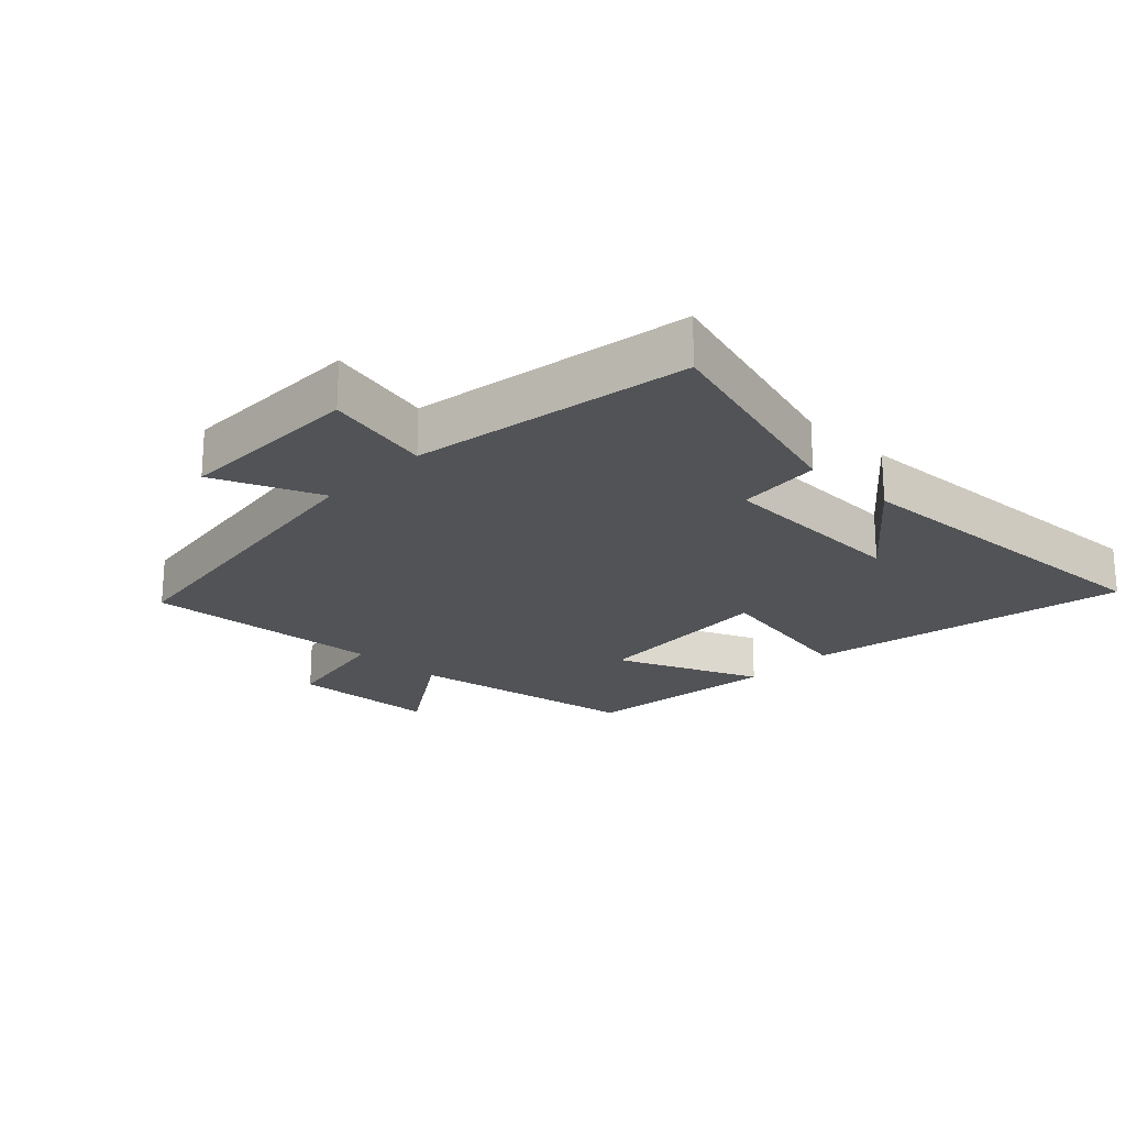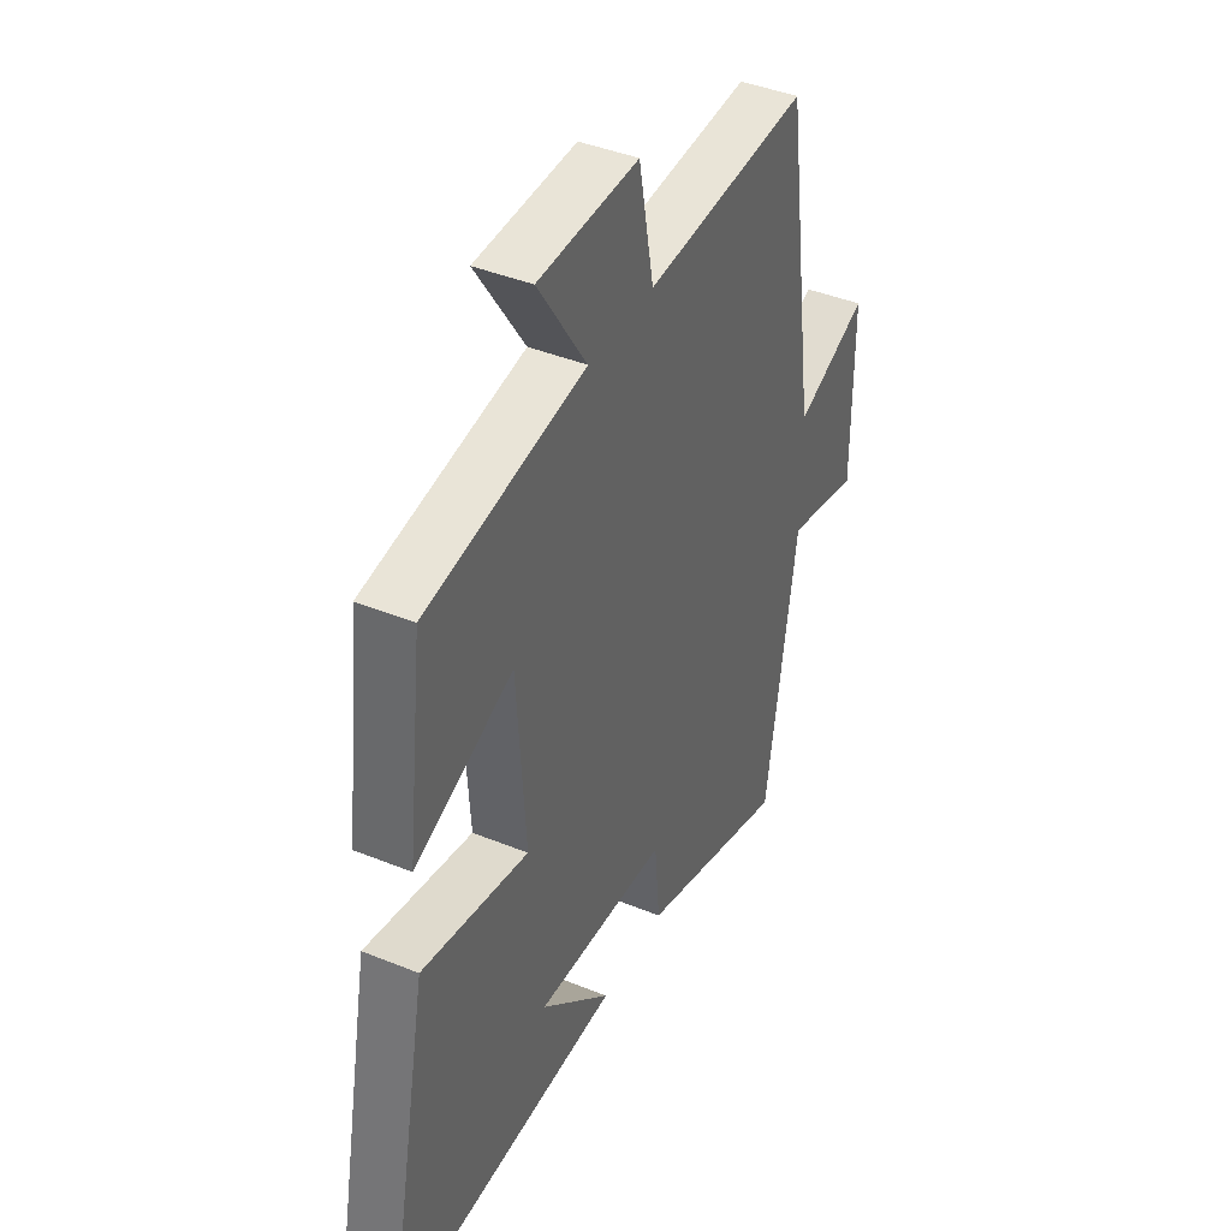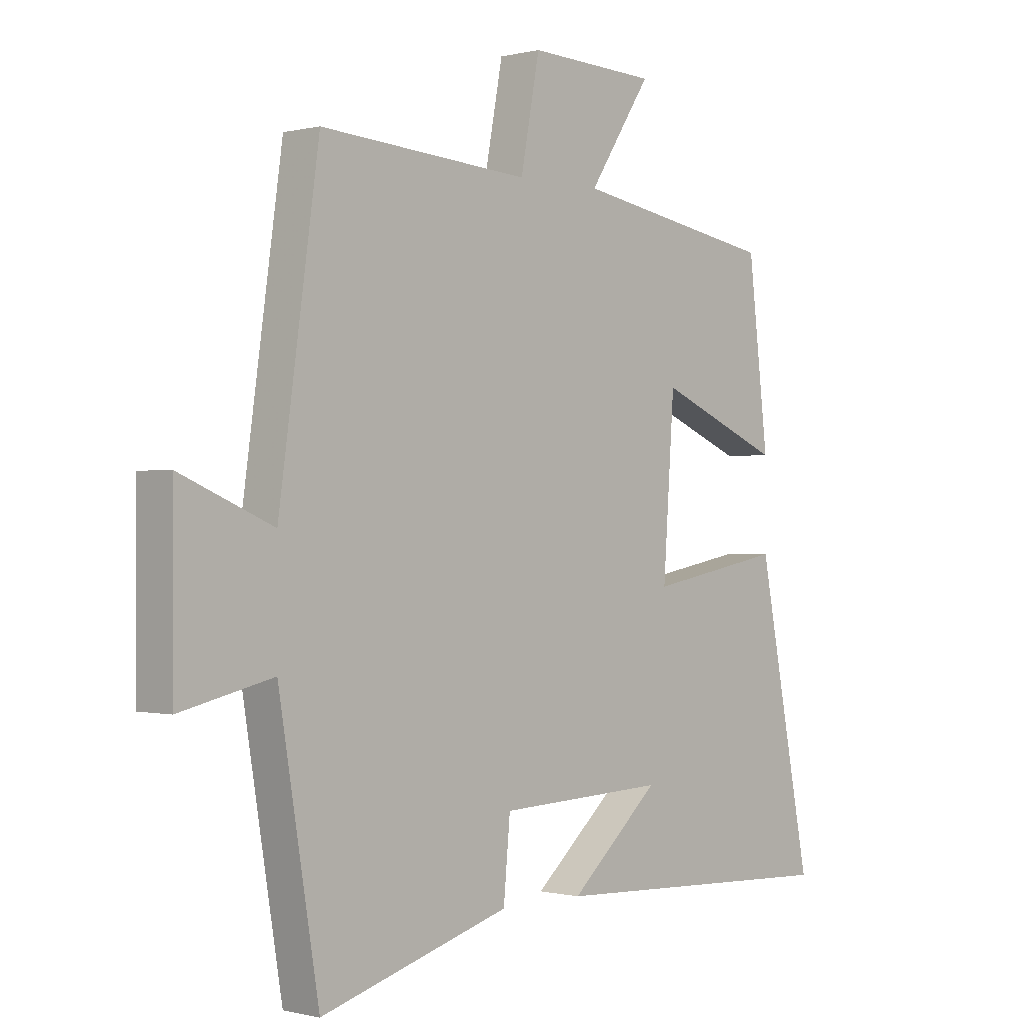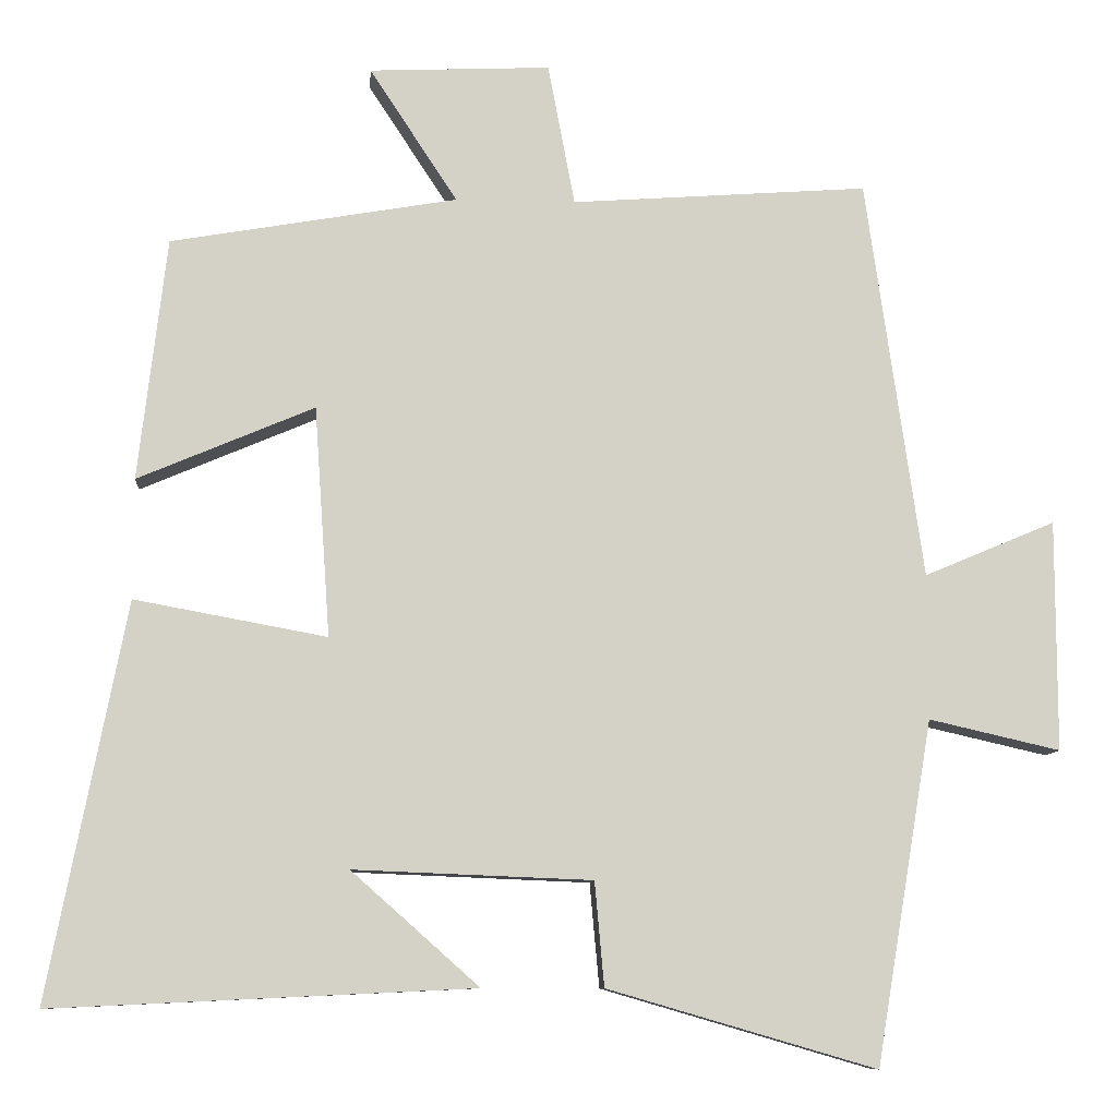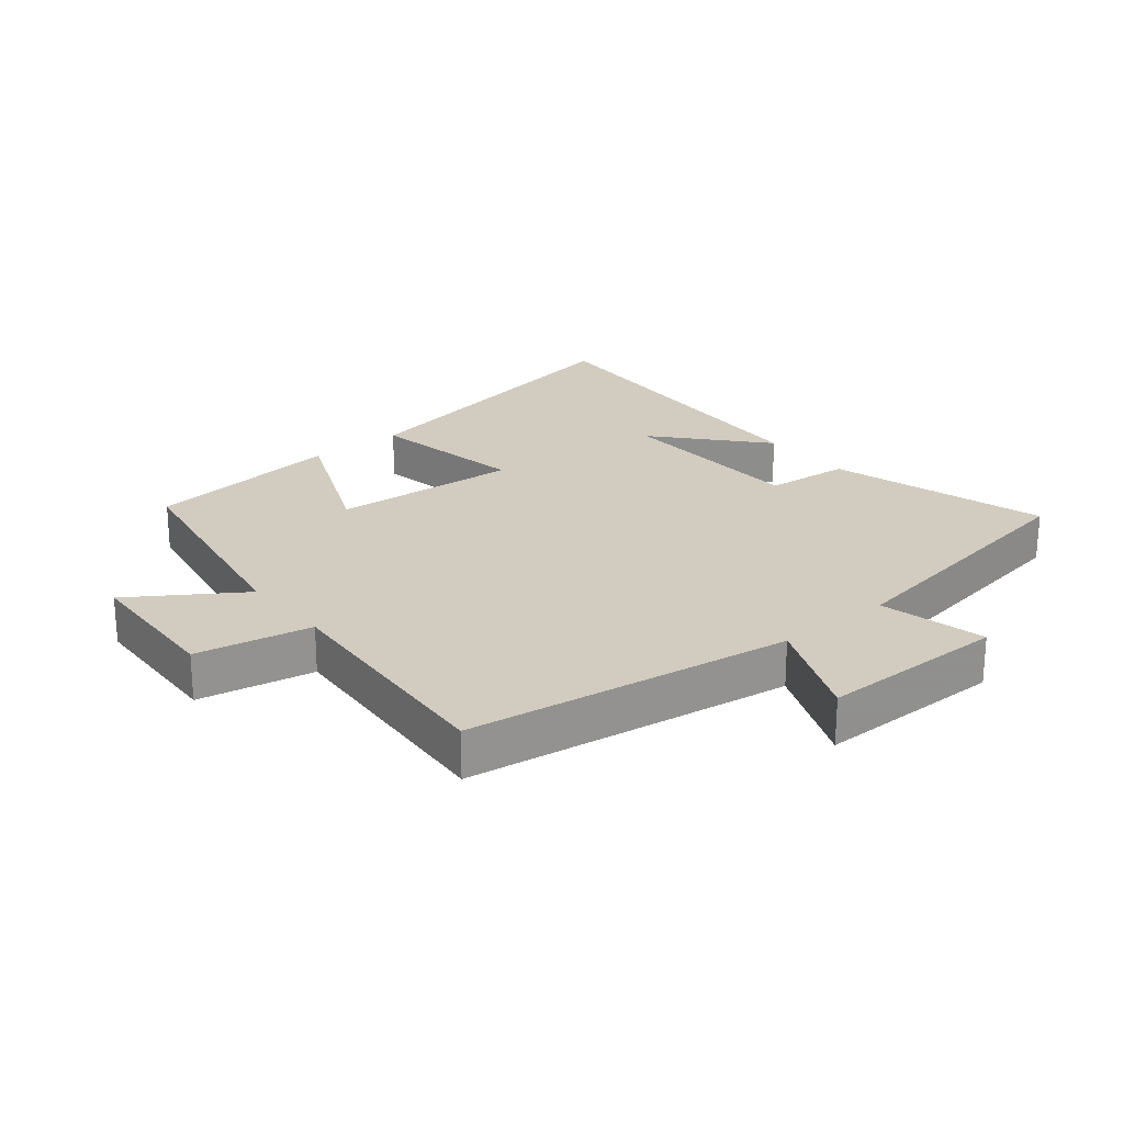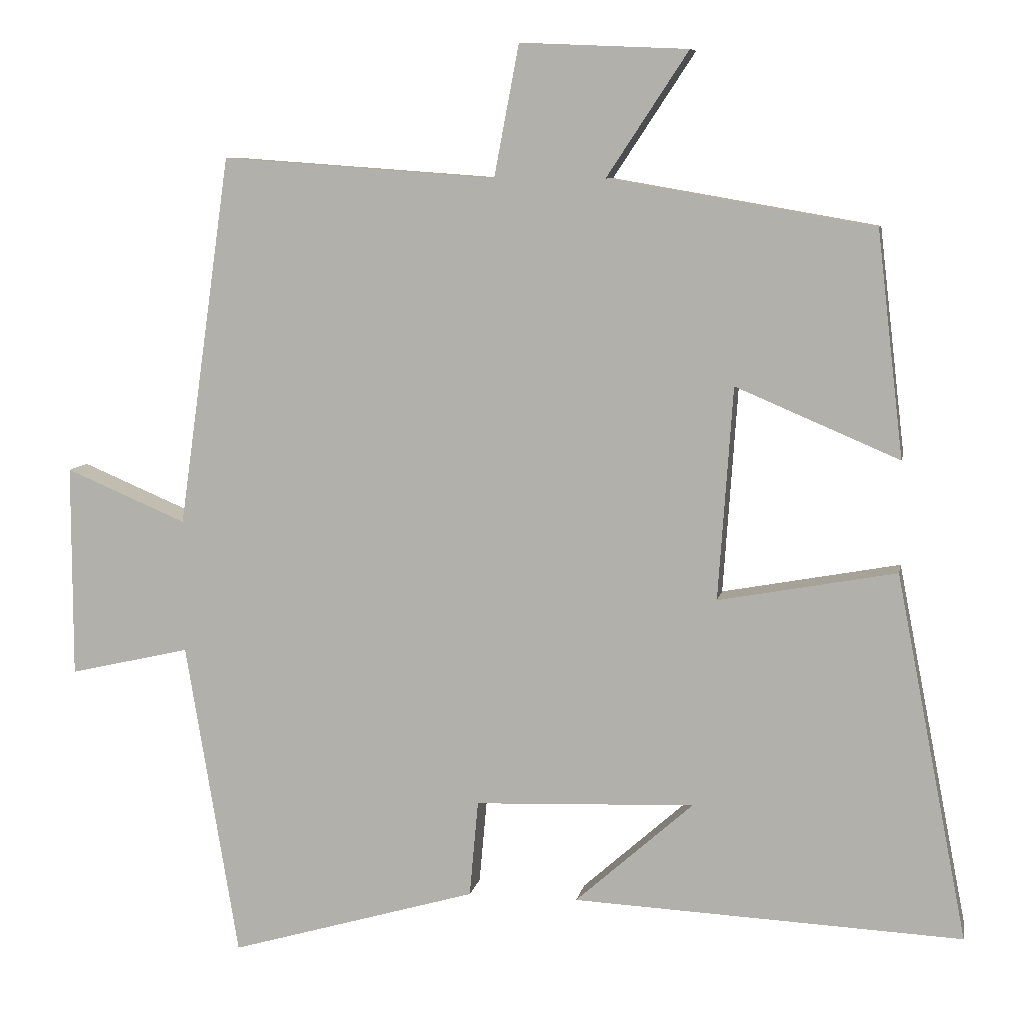
<metadata>
{"format":"obj","ext":"obj","renderer":"f3d","projection":"perspective","resolution":1024,"background":"white","views":[{"elev":-21.7,"azim":136.1,"up":"+Y"},{"elev":41.3,"azim":-63.7,"up":"+Z"},{"elev":-0.2,"azim":132.9,"up":"+Z"},{"elev":-9.3,"azim":-4.3,"up":"+Z"},{"elev":23.8,"azim":50.9,"up":"+Y"},{"elev":8.2,"azim":-169.3,"up":"+Z"}]}
</metadata>
<code>
v 0.428 0.07 0.527
v 0.5 0.07 0.019
v 0.666 0.07 0.089
v 0.666 0.07 -0.203
v 0.5 0.07 -0.165
v 0.428 0.07 -0.599
v 0.088 0.07 -0.5
v 0.076 0.07 -0.368
v -0.226 0.07 -0.356
v -0.064 0.07 -0.5
v -0.598 0.07 -0.525
v -0.5 0.07 -0.023
v -0.256 0.07 -0.068
v -0.276 0.07 0.224
v -0.5 0.07 0.129
v -0.464 0.07 0.437
v -0.1 0.07 0.5
v -0.212 0.07 0.67
v 0.018 0.07 0.68
v 0.052 0.07 0.5
v 0.428 0 0.527
v 0.5 0 0.019
v 0.666 0 0.089
v 0.666 0 -0.203
v 0.5 0 -0.165
v 0.428 0 -0.599
v 0.088 0 -0.5
v 0.076 0 -0.368
v -0.226 0 -0.356
v -0.064 0 -0.5
v -0.598 0 -0.525
v -0.5 0 -0.023
v -0.256 0 -0.068
v -0.276 0 0.224
v -0.5 0 0.129
v -0.464 0 0.437
v -0.1 0 0.5
v -0.212 0 0.67
v 0.018 0 0.68
v 0.052 0 0.5
f 17 18 19 20
f 16 17 20
f 15 16 20
f 14 15 20
f 20 1 2
f 14 20 2
f 13 14 2
f 11 12 13
f 11 13 2
f 9 10 11
f 9 11 2 3
f 8 9 3
f 5 6 7 8
f 5 8 3
f 3 4 5
f 40 39 38 37
f 40 37 36
f 40 36 35
f 40 35 34
f 22 21 40
f 22 40 34
f 22 34 33
f 33 32 31
f 22 33 31
f 31 30 29
f 23 22 31 29
f 23 29 28
f 28 27 26 25
f 23 28 25
f 25 24 23
f 1 21 22 2
f 2 22 23 3
f 3 23 24 4
f 4 24 25 5
f 5 25 26 6
f 6 26 27 7
f 7 27 28 8
f 8 28 29 9
f 9 29 30 10
f 10 30 31 11
f 11 31 32 12
f 12 32 33 13
f 13 33 34 14
f 14 34 35 15
f 15 35 36 16
f 16 36 37 17
f 17 37 38 18
f 18 38 39 19
f 19 39 40 20
f 20 40 21 1

</code>
